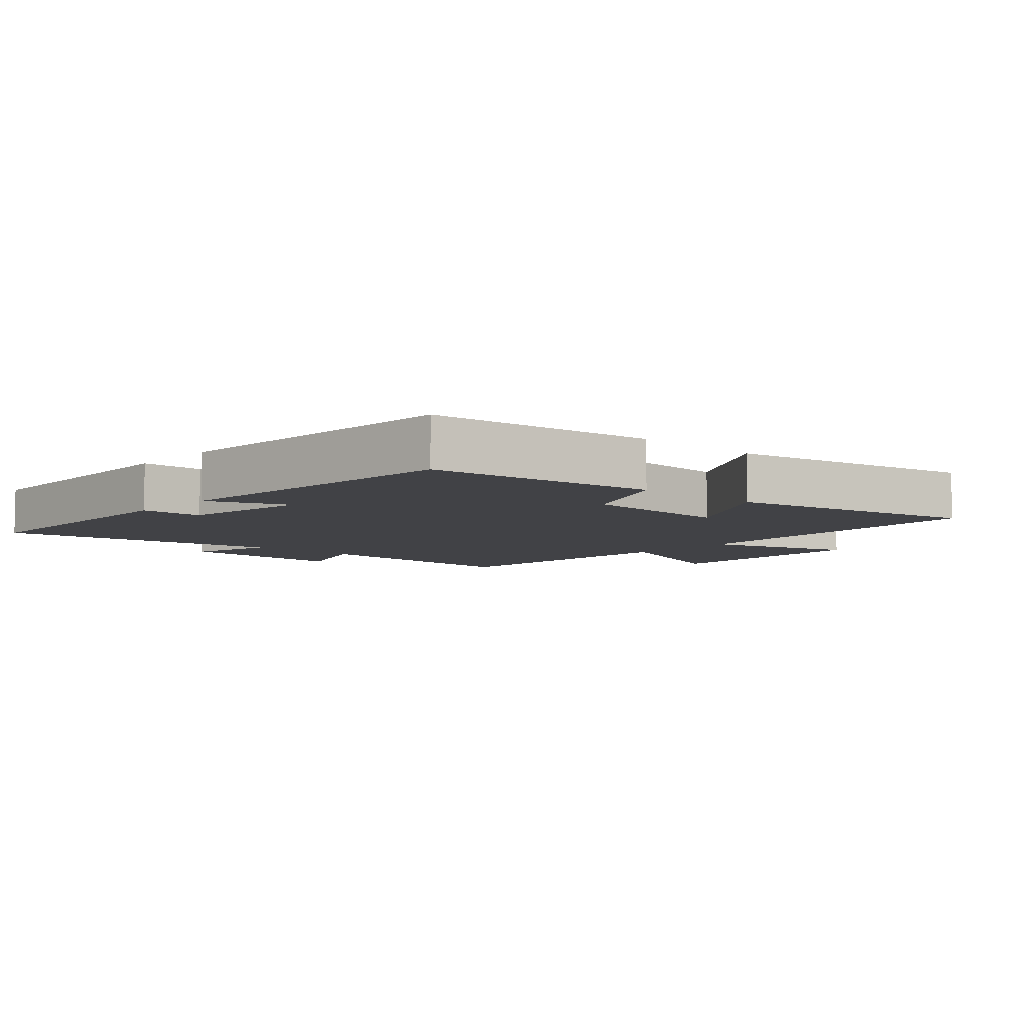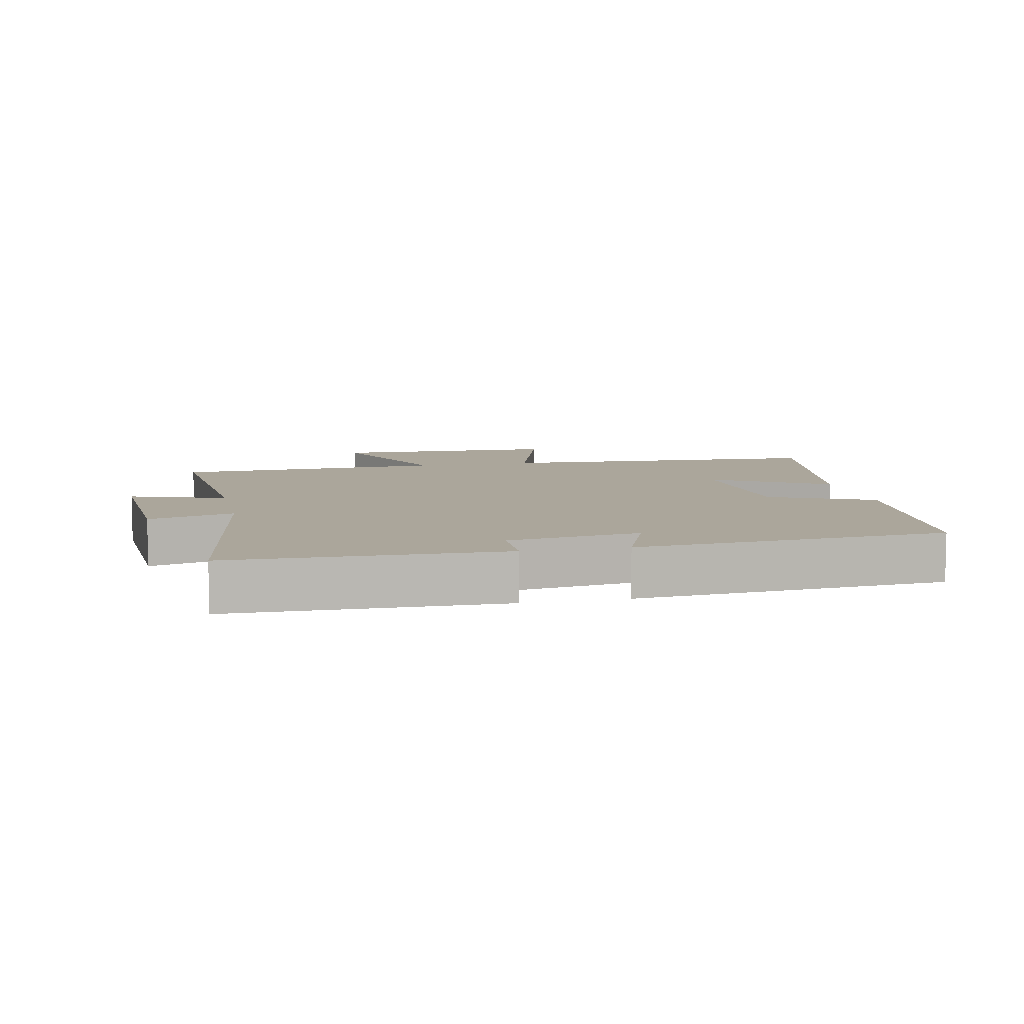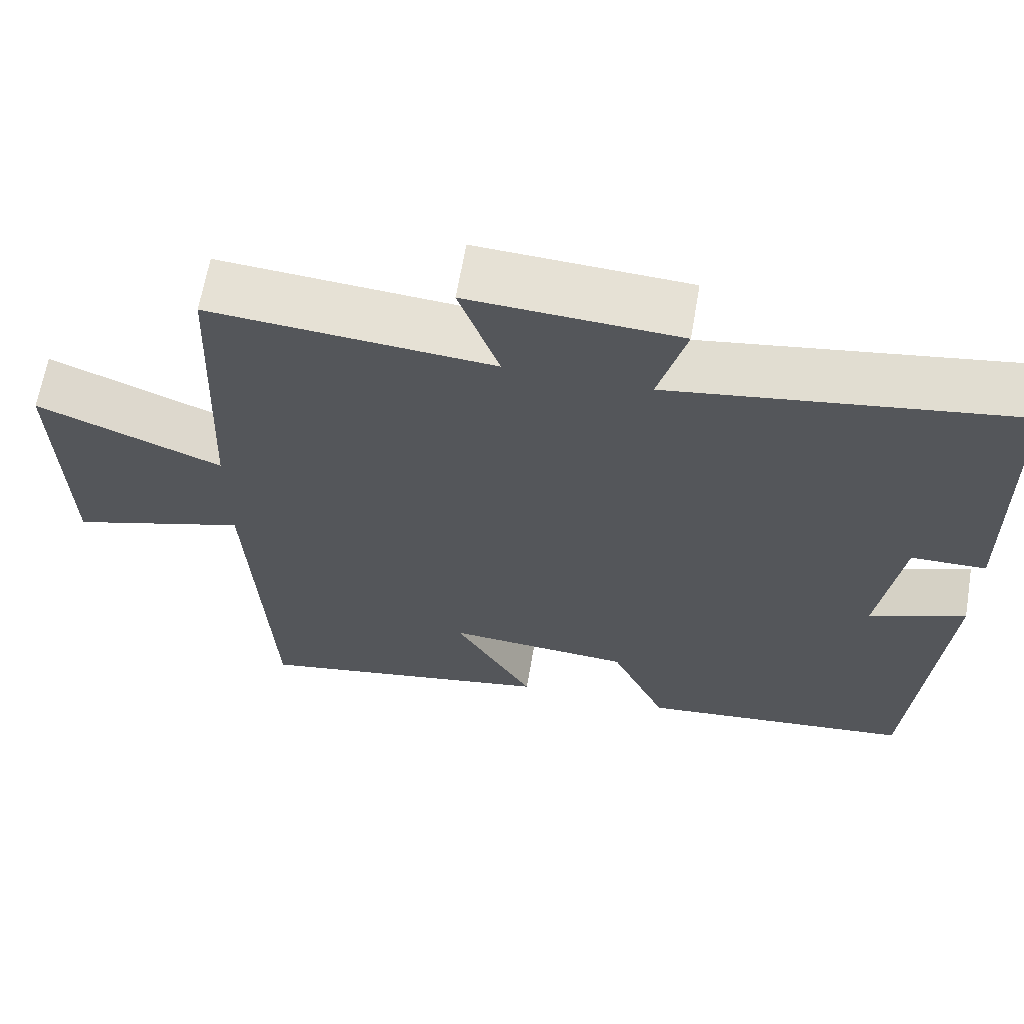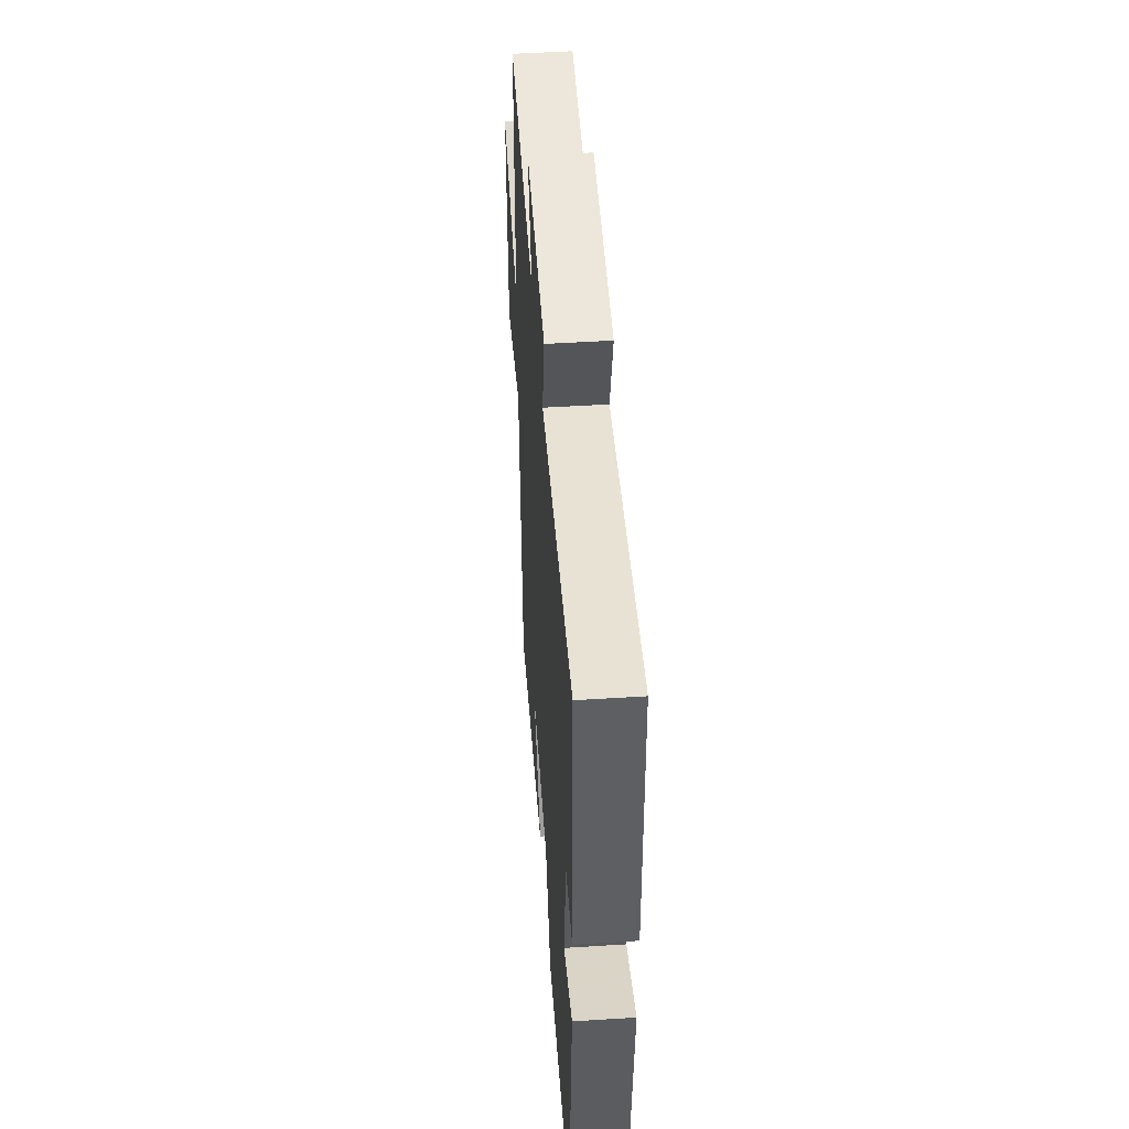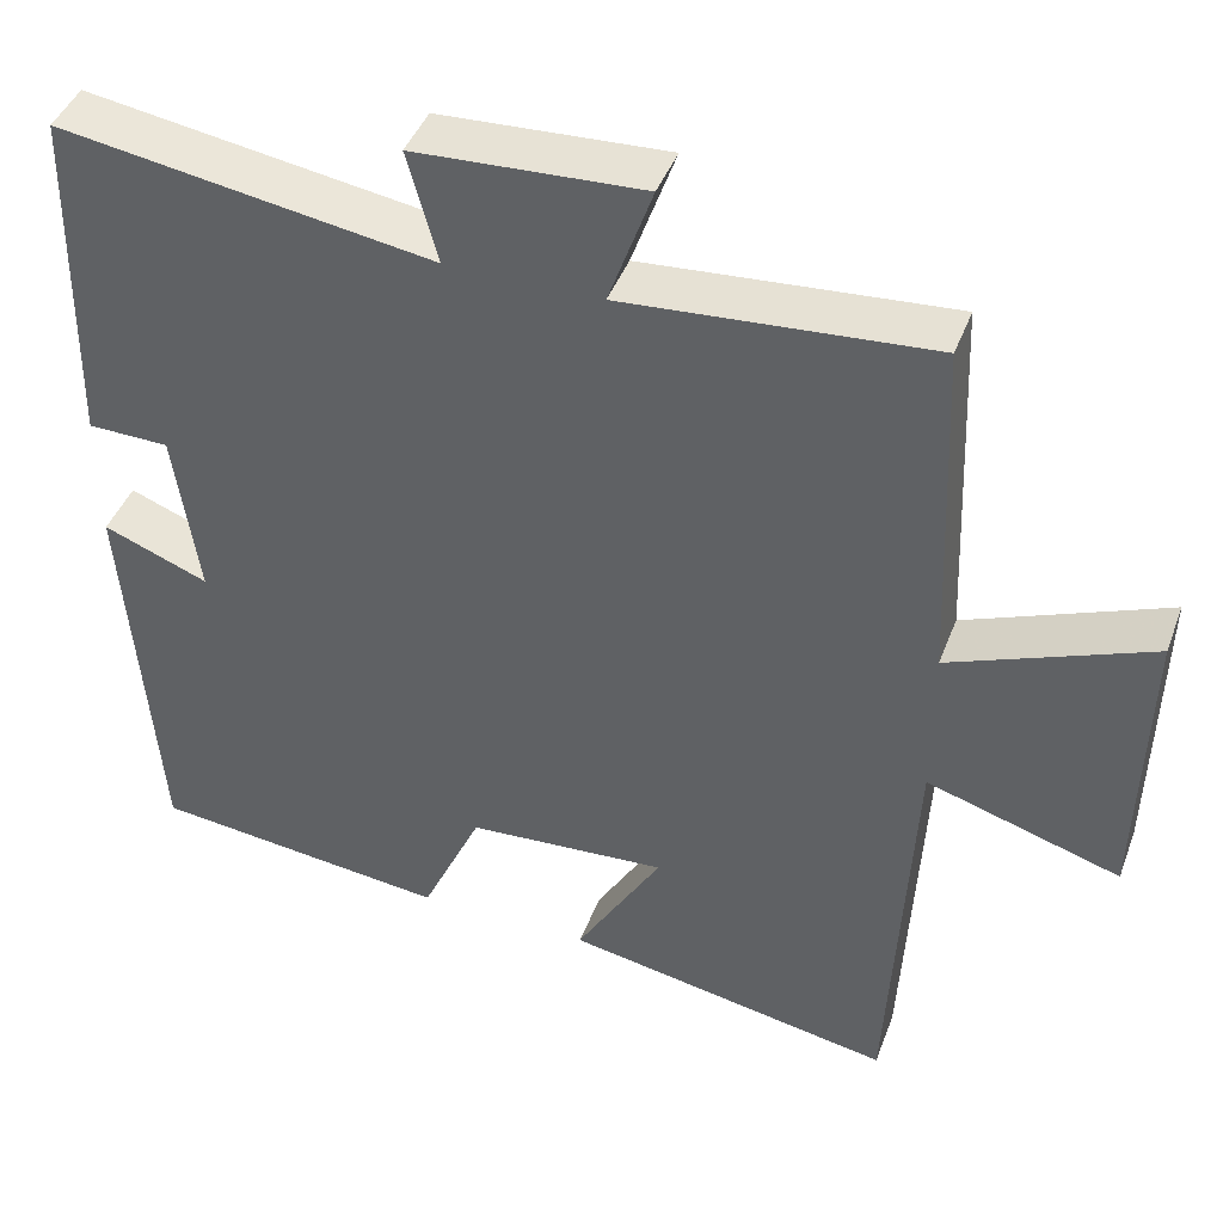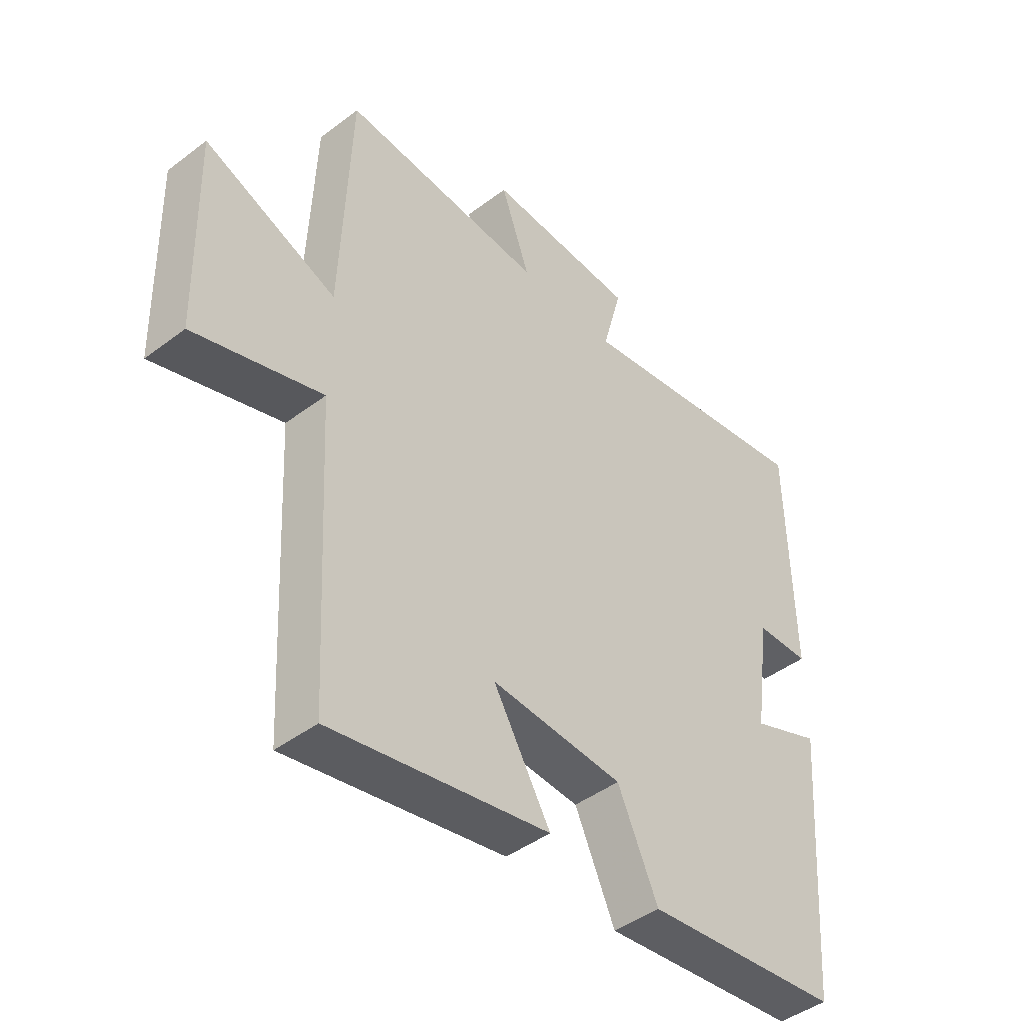
<metadata>
{"format":"obj","ext":"obj","renderer":"f3d","projection":"perspective","resolution":1024,"background":"white","views":[{"elev":-6.7,"azim":138.3,"up":"+Y"},{"elev":7.9,"azim":77.8,"up":"+Y"},{"elev":64.5,"azim":9.7,"up":"+Z"},{"elev":50.0,"azim":86.0,"up":"+Z"},{"elev":43.2,"azim":-160.1,"up":"+Z"},{"elev":-44.5,"azim":-48.6,"up":"+Z"}]}
</metadata>
<code>
v 0.492 0.07 0.568
v 0.5 0.07 0.16
v 0.405 0.07 0.158
v 0.377 0.07 -0.042
v 0.5 0.07 0.006
v 0.465 0.07 -0.462
v 0.116 0.07 -0.5
v 0.045 0.07 -0.344
v -0.189 0.07 -0.328
v -0.088 0.07 -0.5
v -0.474 0.07 -0.571
v -0.5 0.07 -0.069
v -0.726 0.07 -0.139
v -0.734 0.07 0.209
v -0.5 0.07 0.115
v -0.483 0.07 0.528
v -0.124 0.07 0.5
v -0.175 0.07 0.644
v 0.091 0.07 0.63
v 0.056 0.07 0.5
v 0.492 0 0.568
v 0.5 0 0.16
v 0.405 0 0.158
v 0.377 0 -0.042
v 0.5 0 0.006
v 0.465 0 -0.462
v 0.116 0 -0.5
v 0.045 0 -0.344
v -0.189 0 -0.328
v -0.088 0 -0.5
v -0.474 0 -0.571
v -0.5 0 -0.069
v -0.726 0 -0.139
v -0.734 0 0.209
v -0.5 0 0.115
v -0.483 0 0.528
v -0.124 0 0.5
v -0.175 0 0.644
v 0.091 0 0.63
v 0.056 0 0.5
f 17 18 19 20
f 15 16 17
f 15 17 20
f 12 13 14 15
f 9 10 11 12
f 8 9 12 15
f 5 6 7 8
f 4 5 8
f 3 4 8 15
f 20 1 2 3
f 3 15 20
f 40 39 38 37
f 37 36 35
f 40 37 35
f 35 34 33 32
f 32 31 30 29
f 35 32 29 28
f 28 27 26 25
f 28 25 24
f 35 28 24 23
f 23 22 21 40
f 40 35 23
f 1 21 22 2
f 2 22 23 3
f 3 23 24 4
f 4 24 25 5
f 5 25 26 6
f 6 26 27 7
f 7 27 28 8
f 8 28 29 9
f 9 29 30 10
f 10 30 31 11
f 11 31 32 12
f 12 32 33 13
f 13 33 34 14
f 14 34 35 15
f 15 35 36 16
f 16 36 37 17
f 17 37 38 18
f 18 38 39 19
f 19 39 40 20
f 20 40 21 1

</code>
